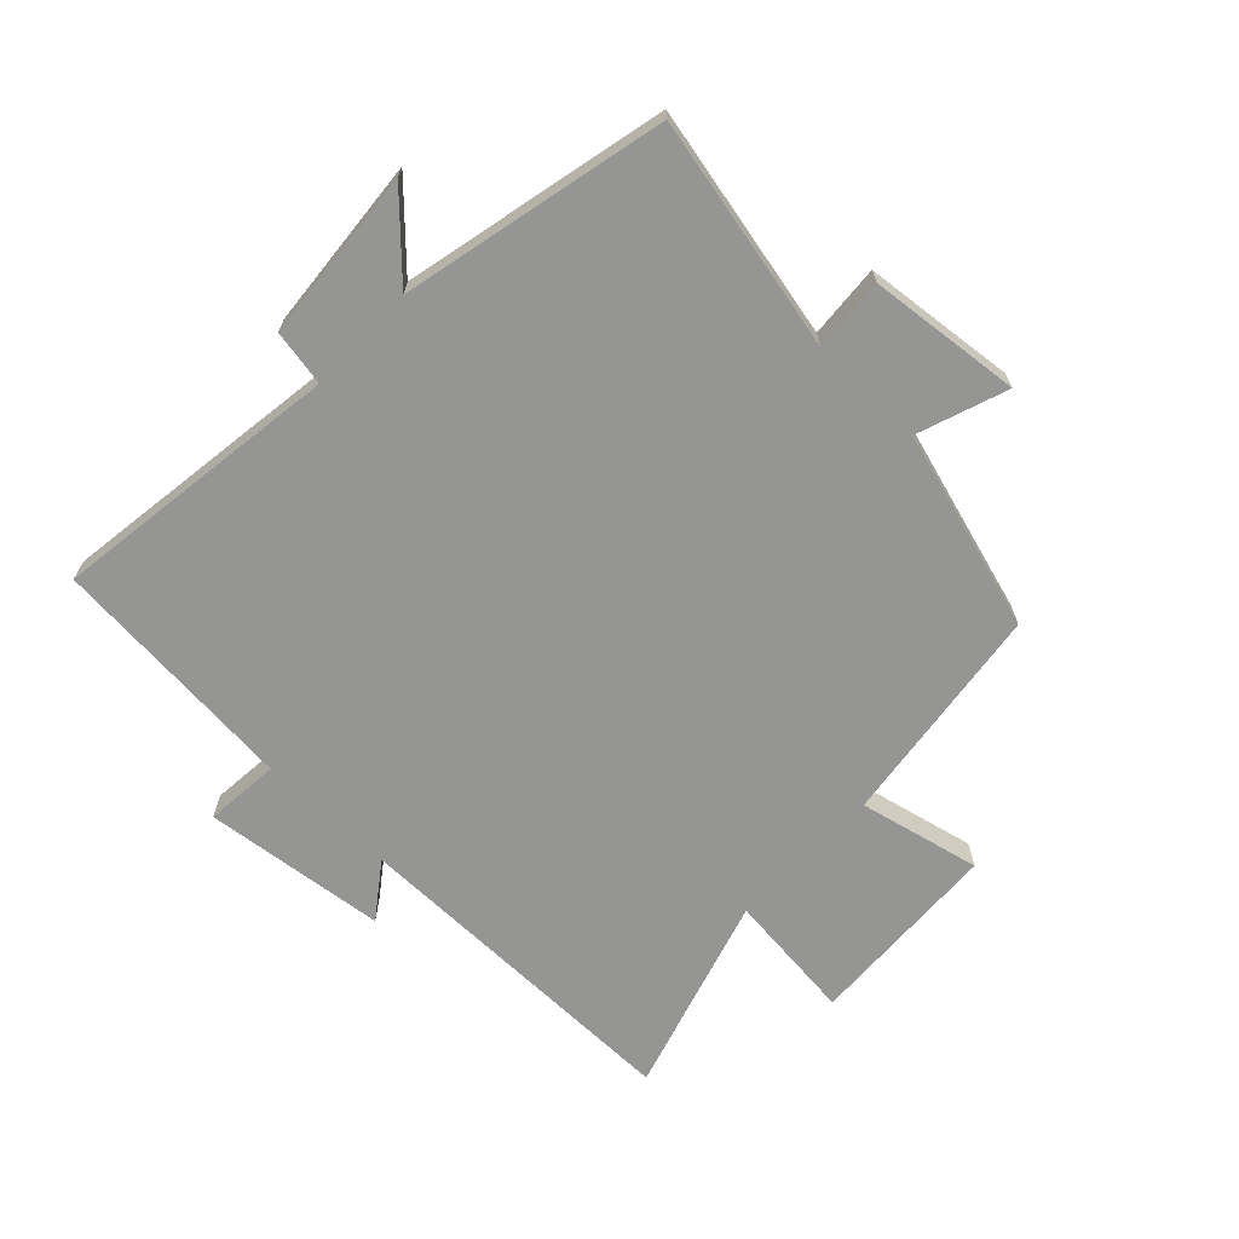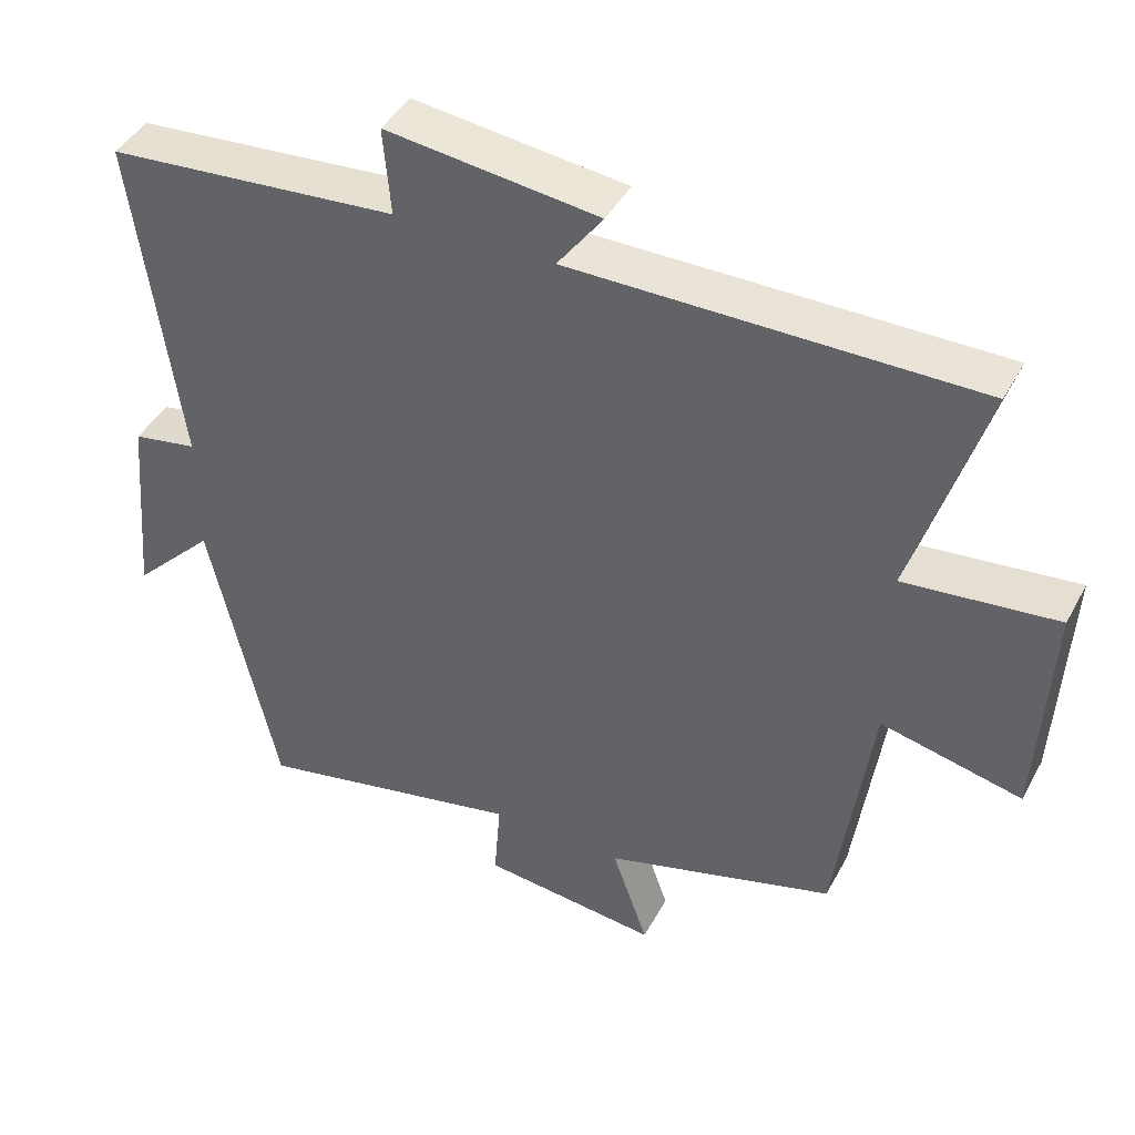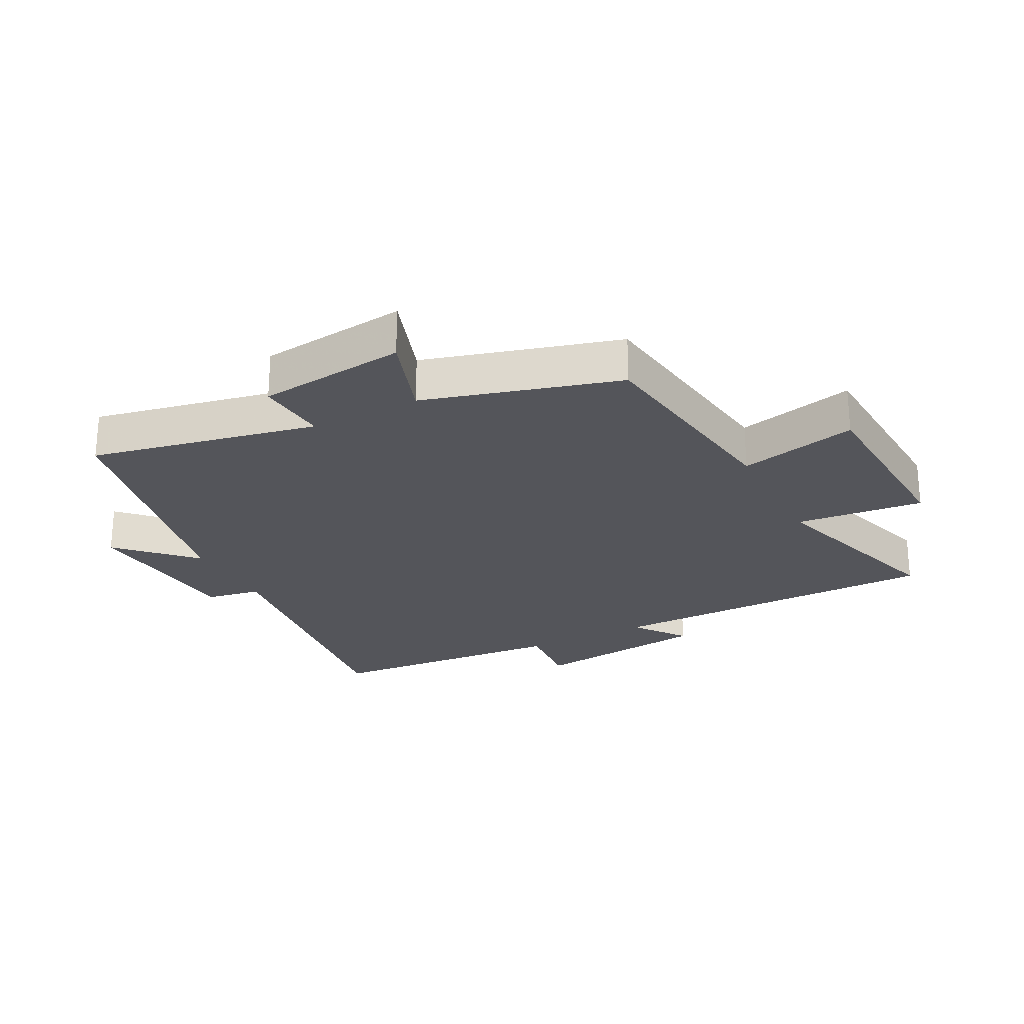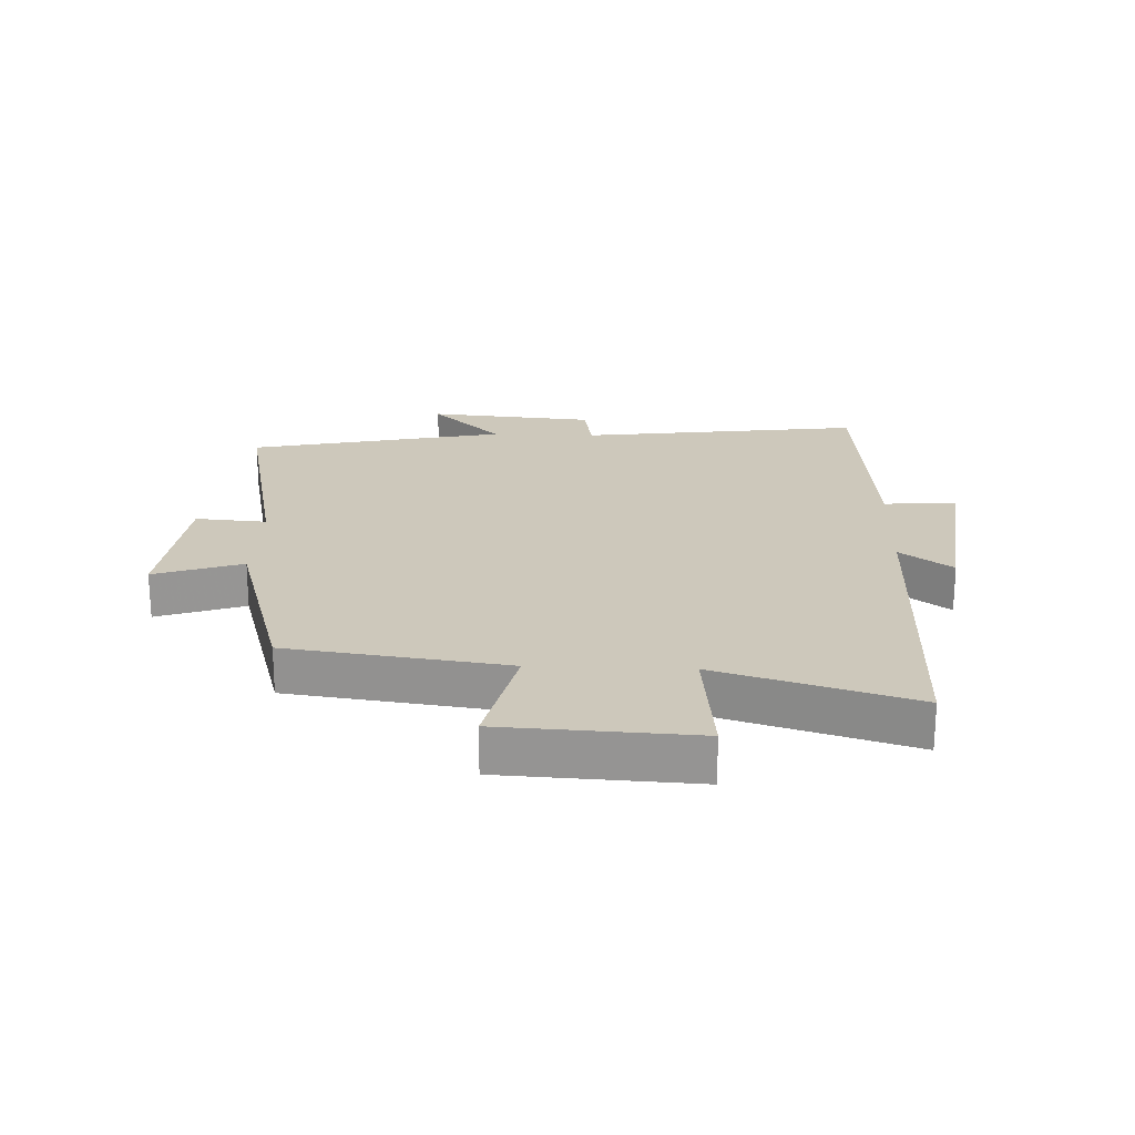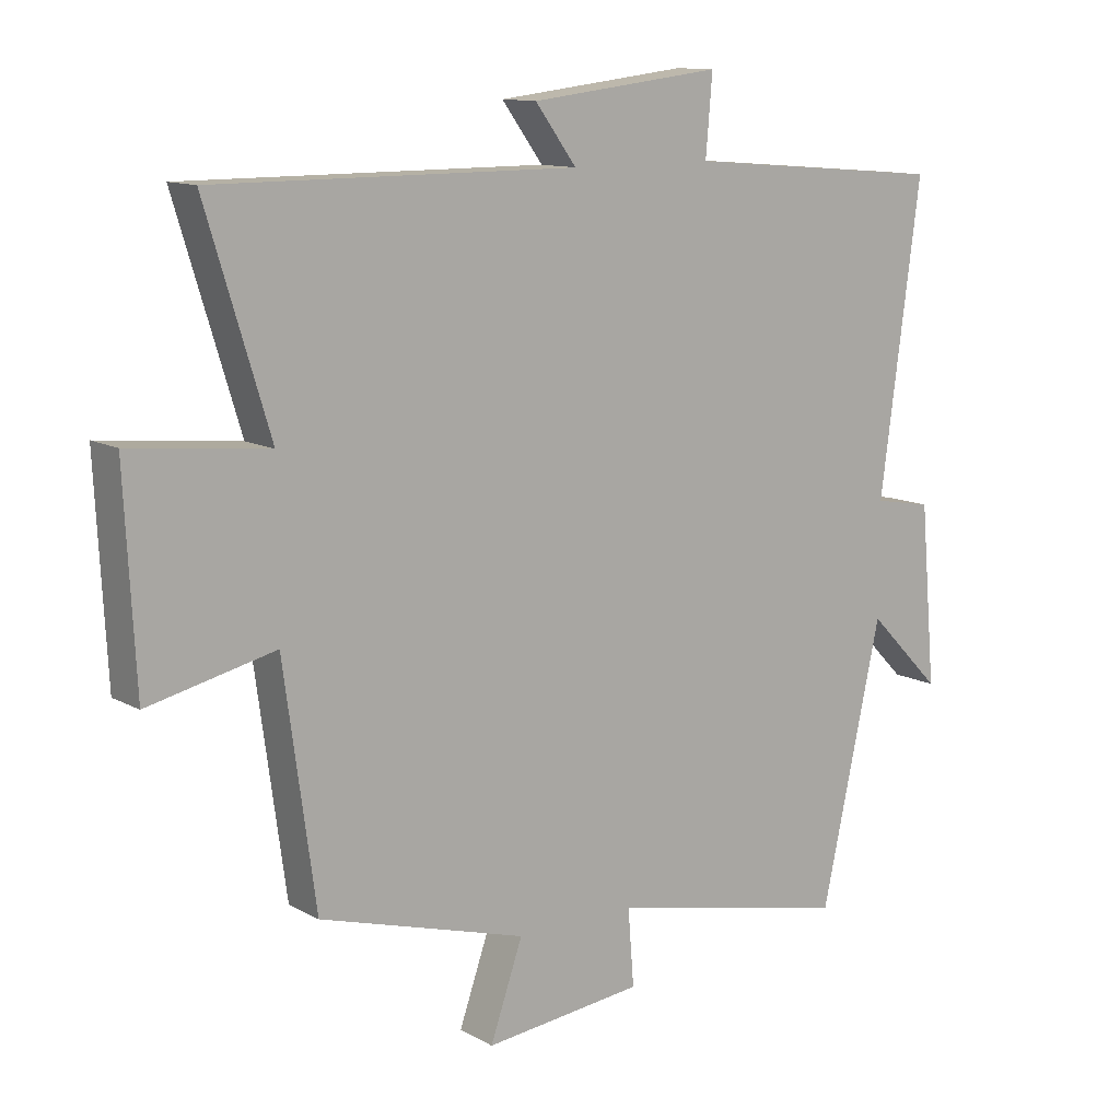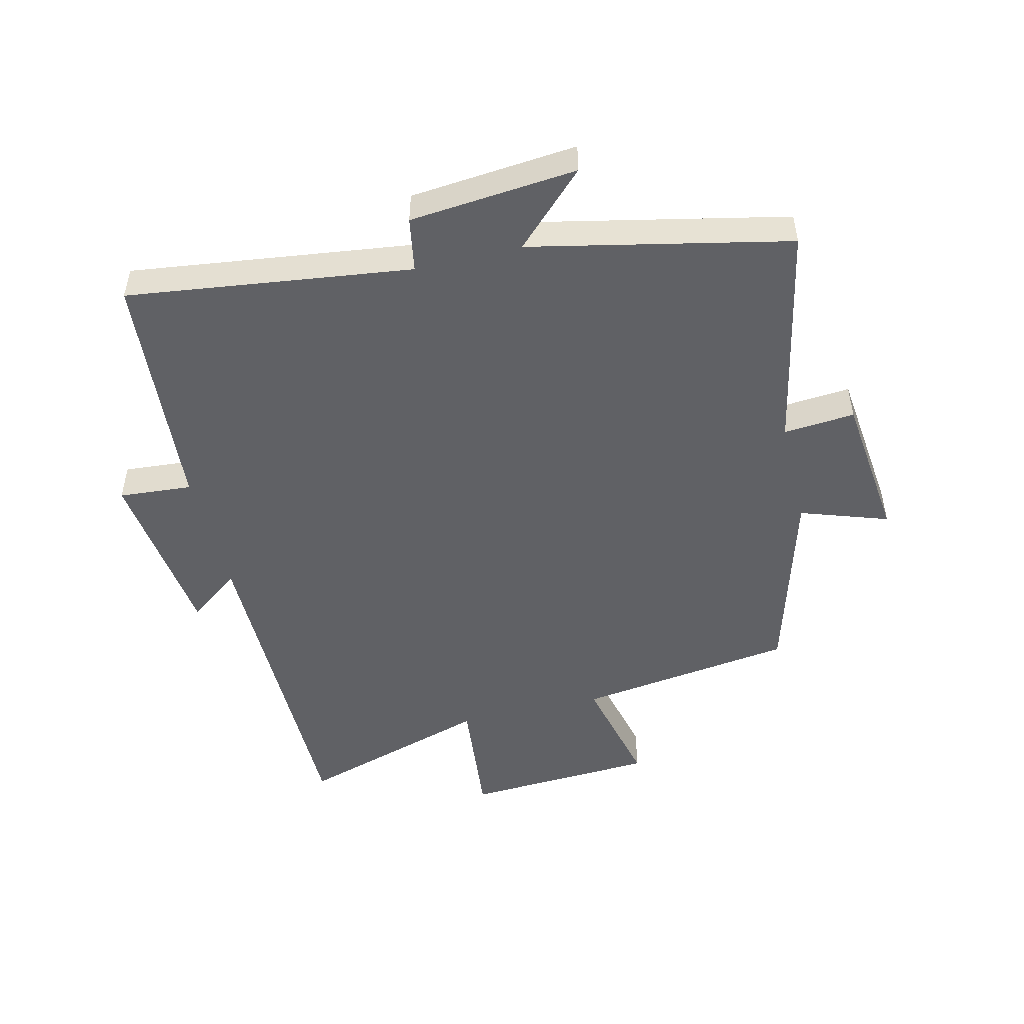
<metadata>
{"format":"obj","ext":"obj","renderer":"f3d","projection":"perspective","resolution":1024,"background":"white","views":[{"elev":-67.4,"azim":136.2,"up":"+Y"},{"elev":43.2,"azim":-153.3,"up":"+Z"},{"elev":-25.0,"azim":-152.3,"up":"+Y"},{"elev":21.9,"azim":-87.7,"up":"+Y"},{"elev":11.9,"azim":-37.6,"up":"+Z"},{"elev":-49.5,"azim":103.8,"up":"+Y"}]}
</metadata>
<code>
v -0.596 0.07 0.501
v -0.05 0.07 0.5
v -0.112 0.07 0.584
v 0.176 0.07 0.618
v 0.166 0.07 0.5
v 0.561 0.07 0.467
v 0.5 0.07 0.01
v 0.588 0.07 -0.006
v 0.612 0.07 -0.276
v 0.5 0.07 -0.162
v 0.409 0.07 -0.577
v 0.043 0.07 -0.5
v 0.052 0.07 -0.615
v -0.188 0.07 -0.641
v -0.139 0.07 -0.5
v -0.452 0.07 -0.409
v -0.5 0.07 -0.057
v -0.691 0.07 -0.101
v -0.707 0.07 0.209
v -0.5 0.07 0.187
v -0.596 0 0.501
v -0.05 0 0.5
v -0.112 0 0.584
v 0.176 0 0.618
v 0.166 0 0.5
v 0.561 0 0.467
v 0.5 0 0.01
v 0.588 0 -0.006
v 0.612 0 -0.276
v 0.5 0 -0.162
v 0.409 0 -0.577
v 0.043 0 -0.5
v 0.052 0 -0.615
v -0.188 0 -0.641
v -0.139 0 -0.5
v -0.452 0 -0.409
v -0.5 0 -0.057
v -0.691 0 -0.101
v -0.707 0 0.209
v -0.5 0 0.187
f 17 18 19 20
f 15 16 17 20
f 15 20 1 2
f 12 13 14 15
f 12 15 2
f 10 11 12 2
f 7 8 9 10
f 7 10 2 3
f 5 6 7
f 5 7 3
f 3 4 5
f 40 39 38 37
f 40 37 36 35
f 22 21 40 35
f 35 34 33 32
f 22 35 32
f 22 32 31 30
f 30 29 28 27
f 23 22 30 27
f 27 26 25
f 23 27 25
f 25 24 23
f 1 21 22 2
f 2 22 23 3
f 3 23 24 4
f 4 24 25 5
f 5 25 26 6
f 6 26 27 7
f 7 27 28 8
f 8 28 29 9
f 9 29 30 10
f 10 30 31 11
f 11 31 32 12
f 12 32 33 13
f 13 33 34 14
f 14 34 35 15
f 15 35 36 16
f 16 36 37 17
f 17 37 38 18
f 18 38 39 19
f 19 39 40 20
f 20 40 21 1

</code>
